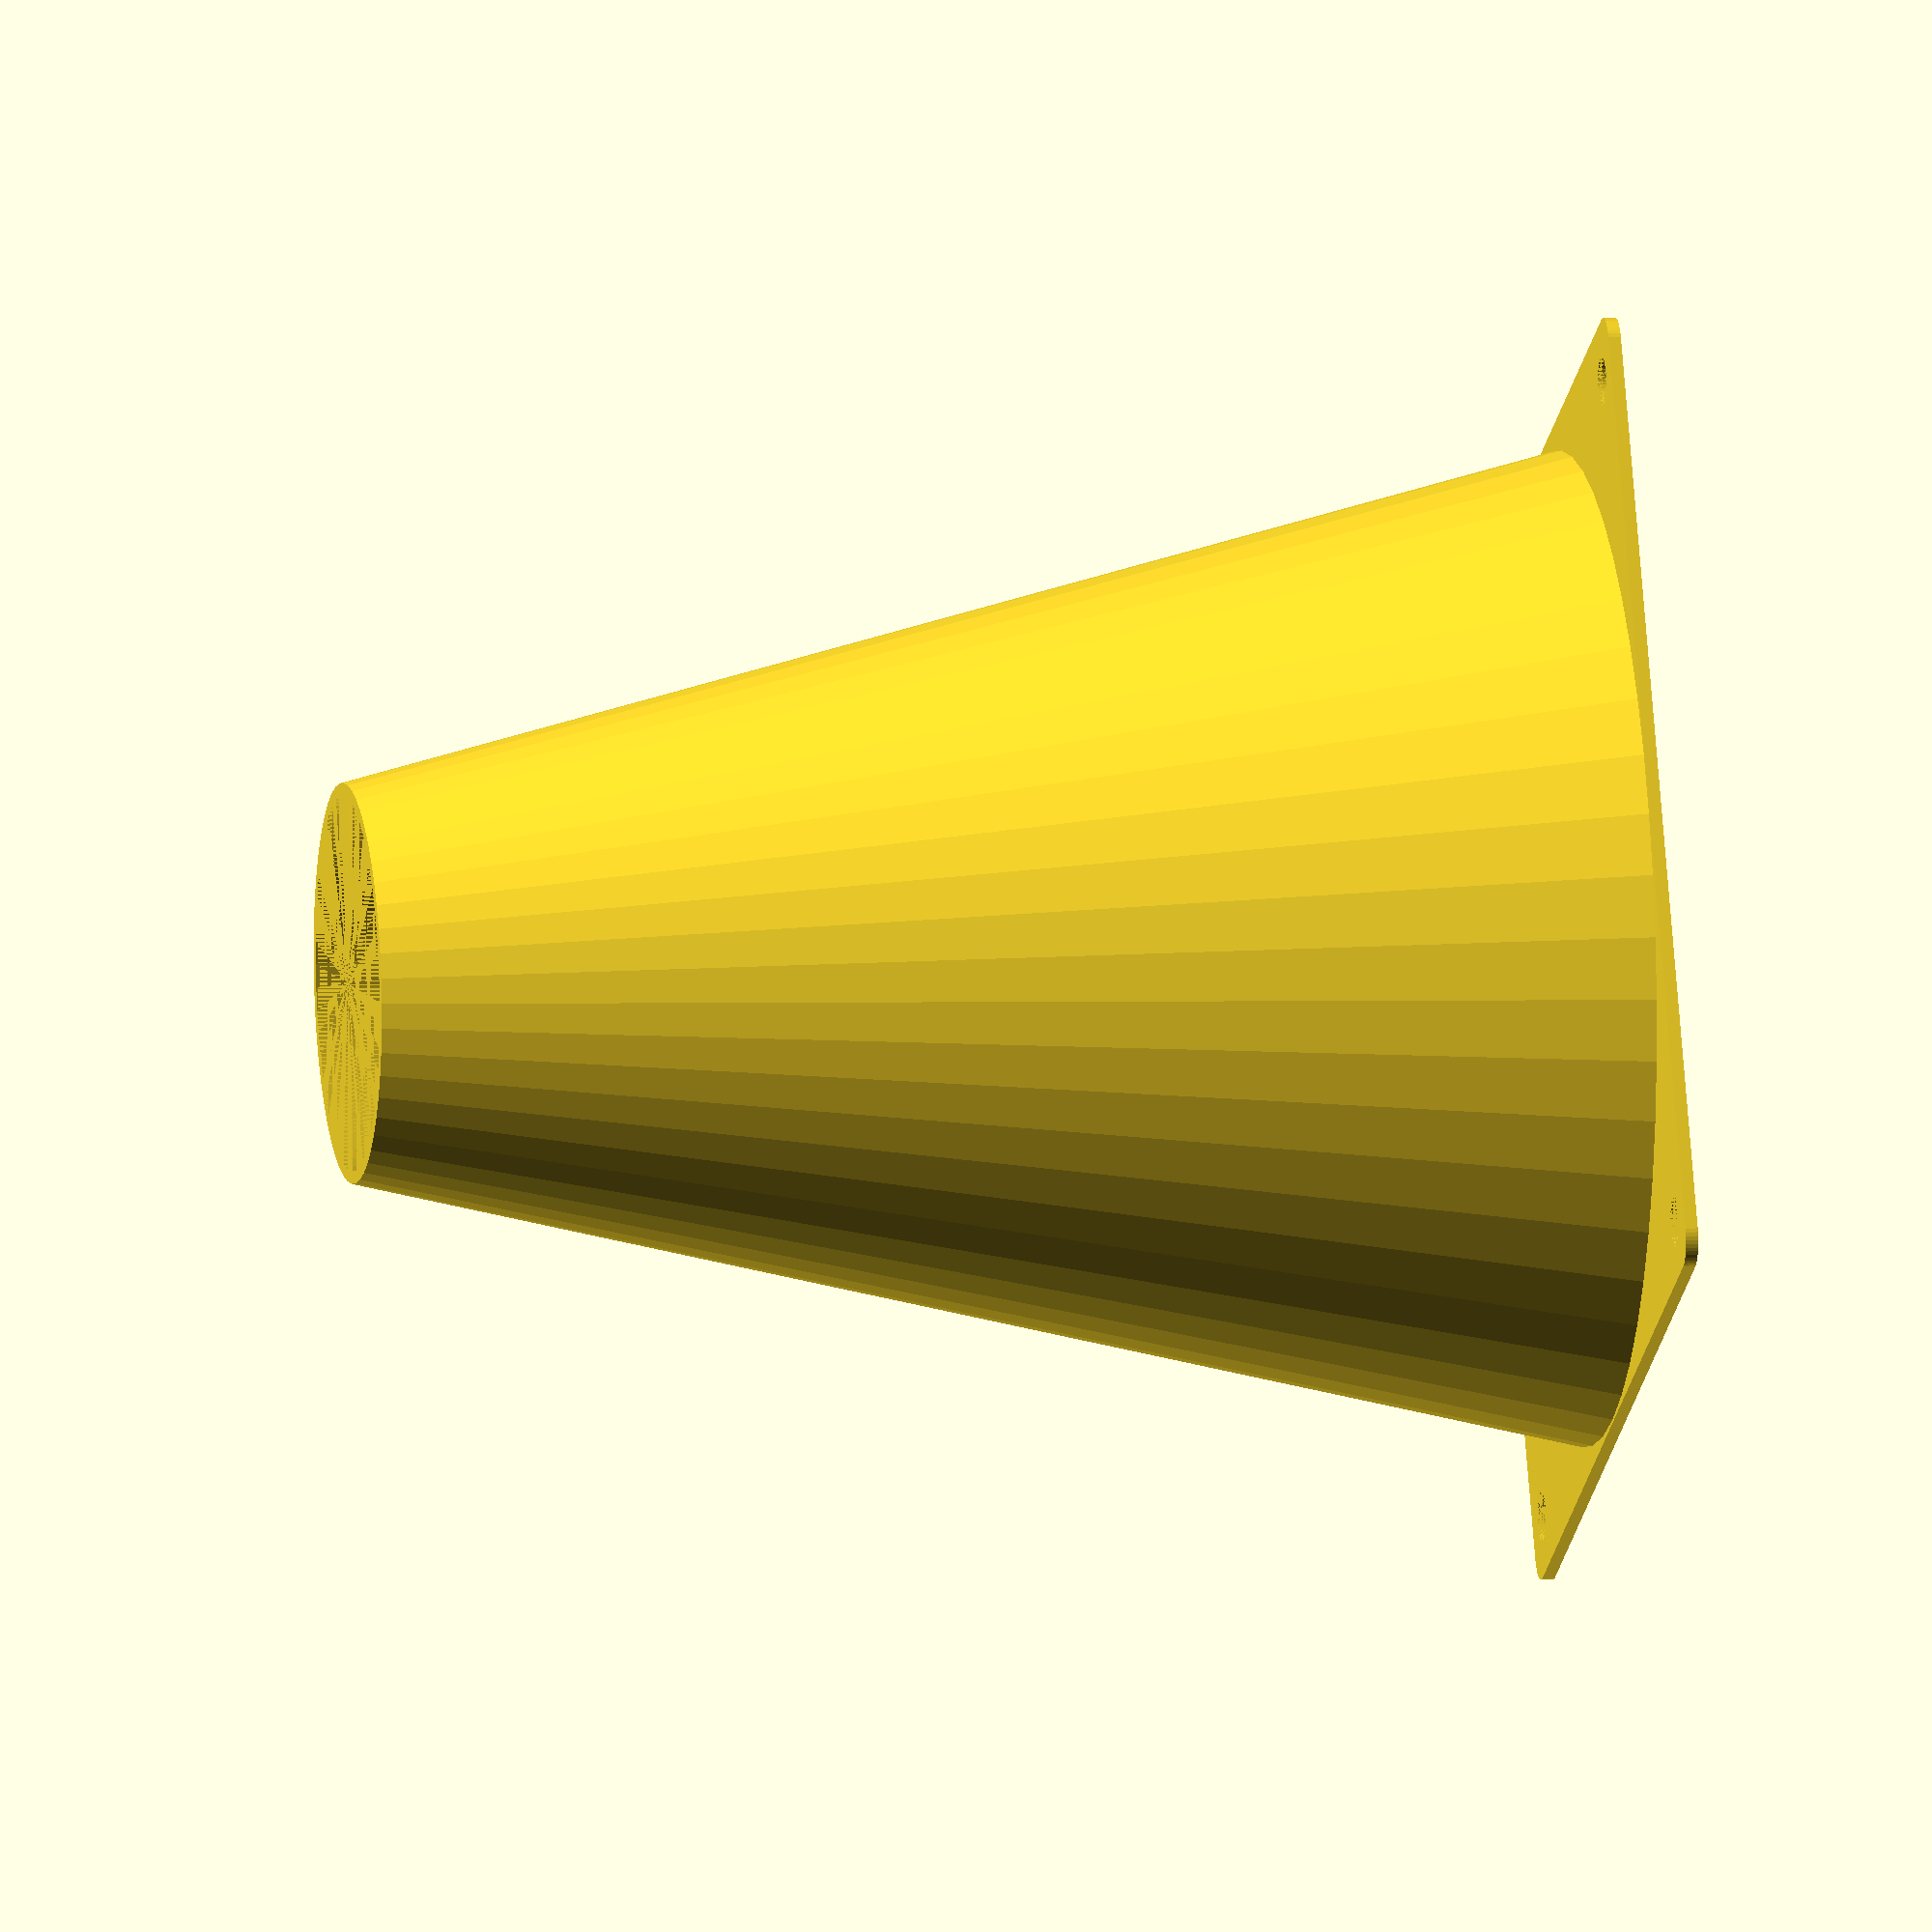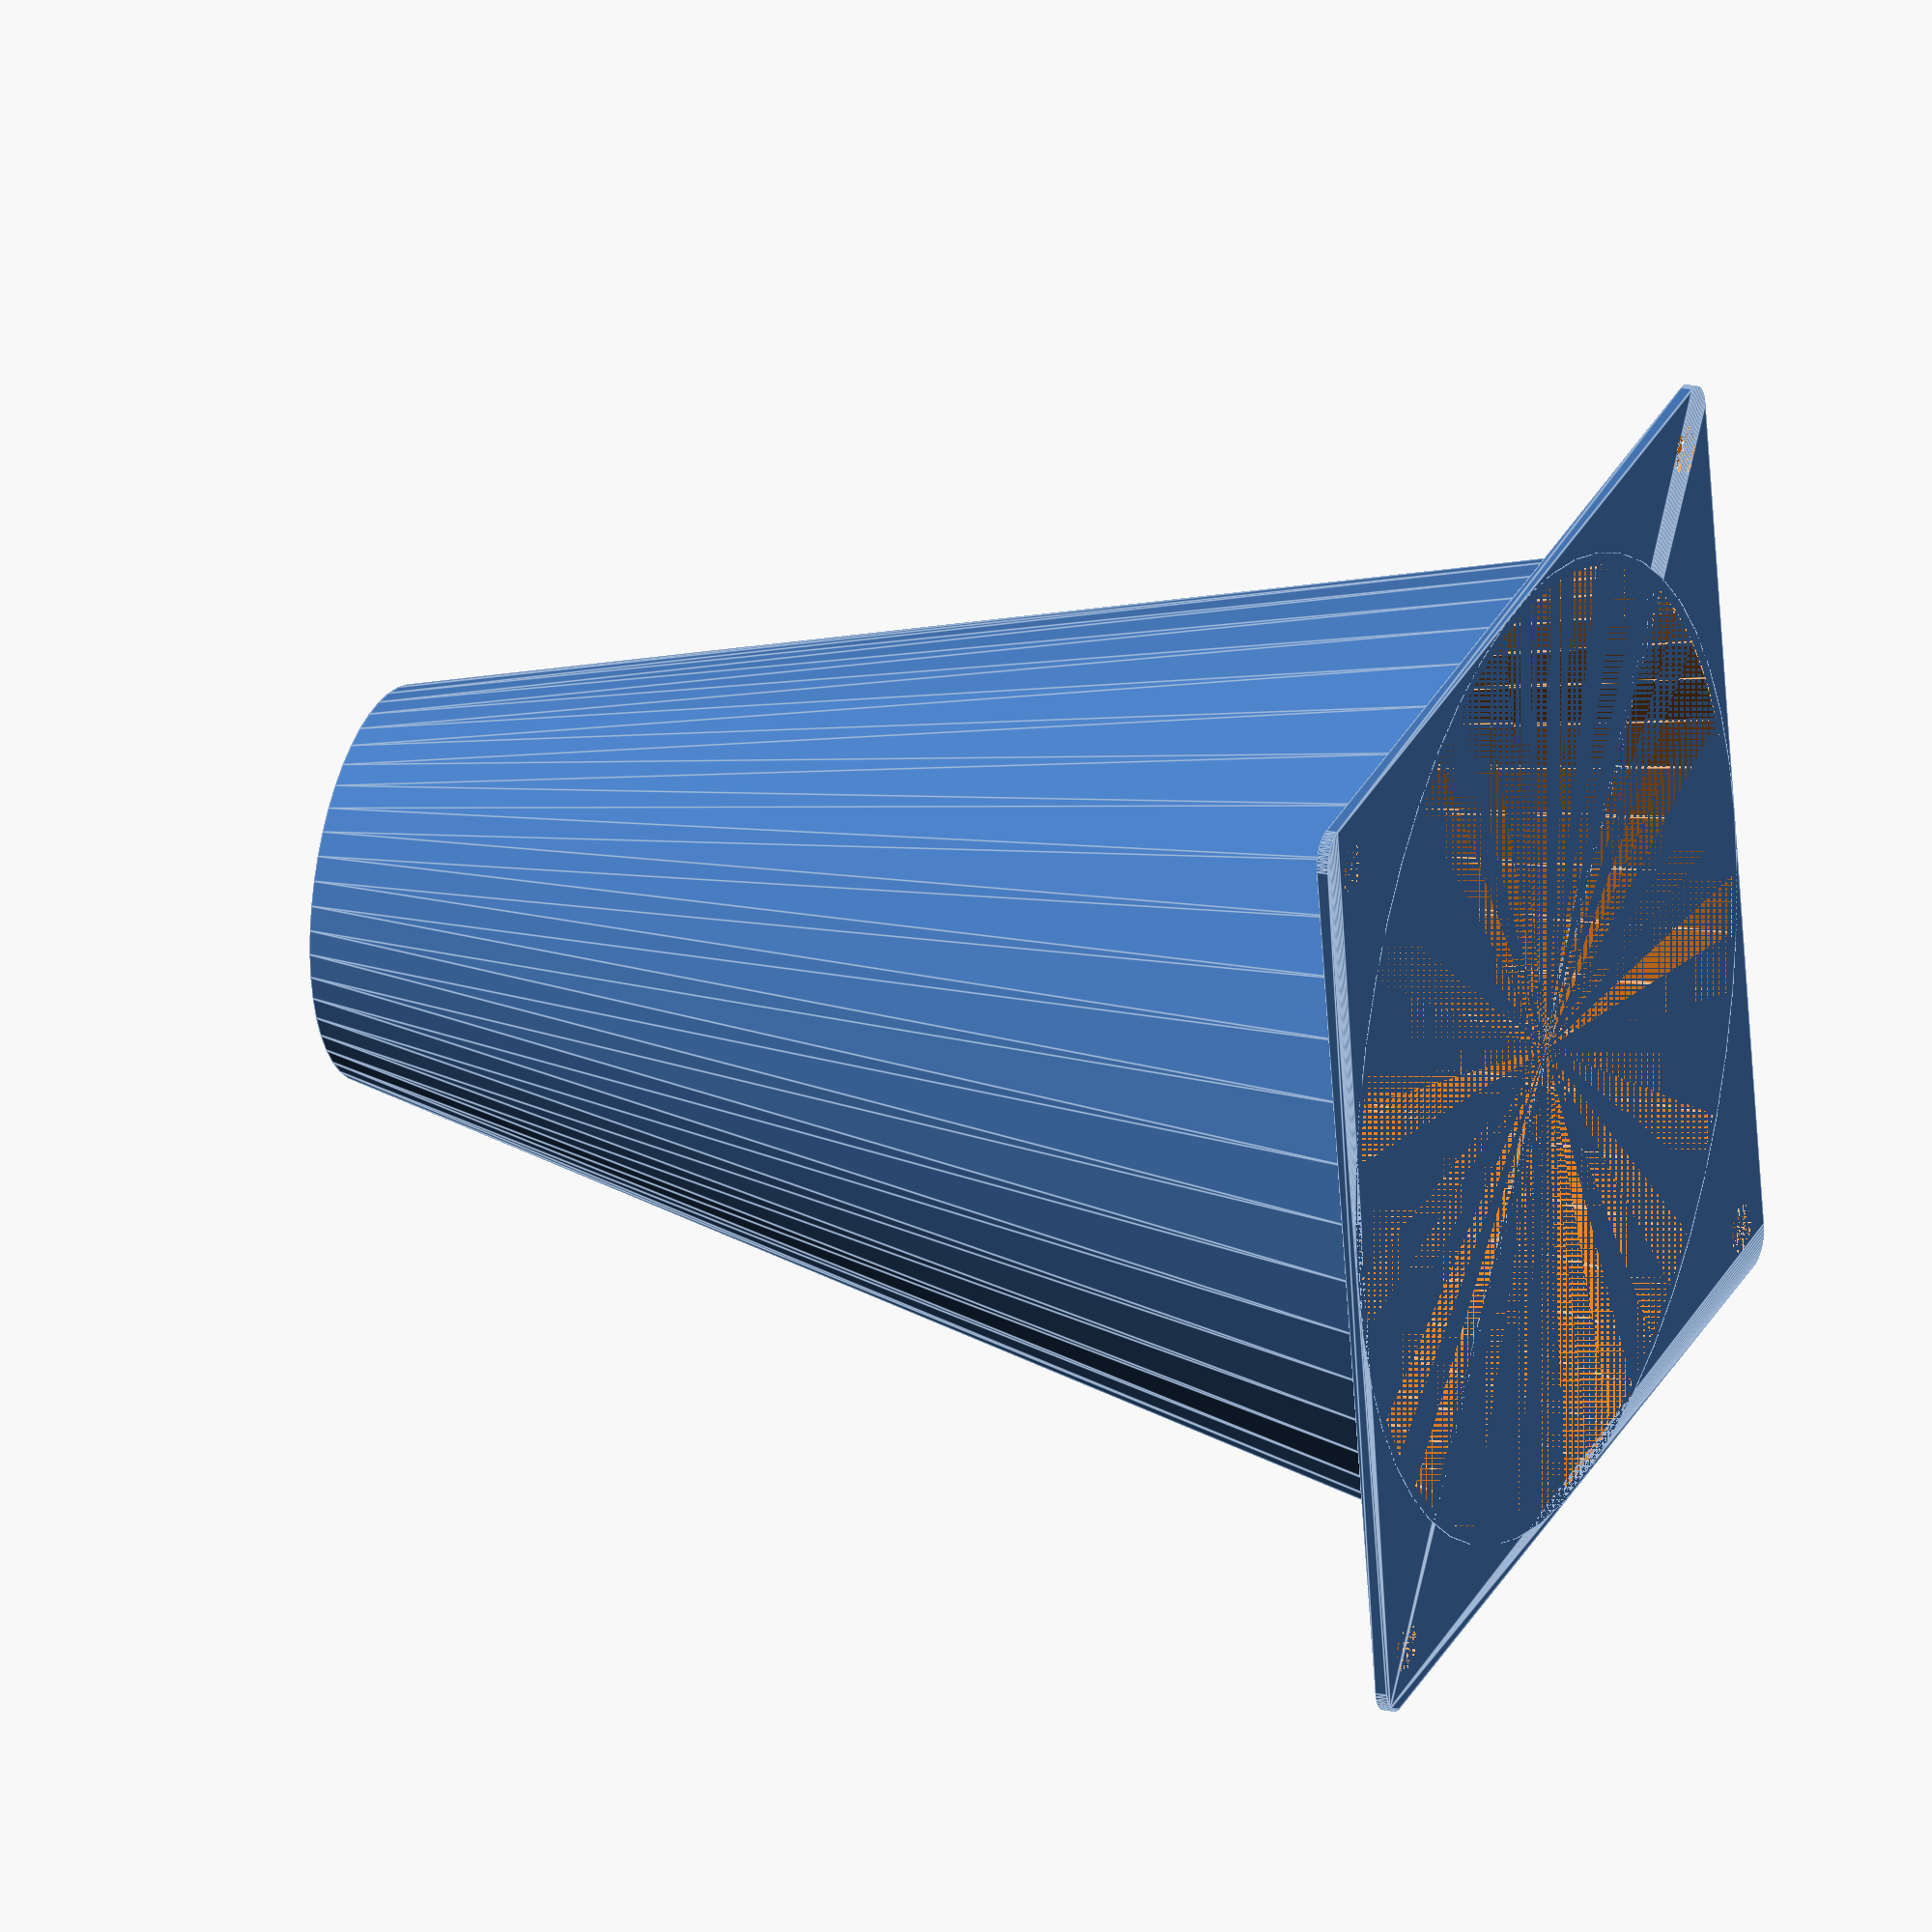
<openscad>
WIDTH = 80;
THICKNESS = 1;
HEIGHT = 100;
FAN_DIA = WIDTH - 2 * THICKNESS;
FAN_MOUNT_HOLE_SPACING = 71;
FAN_MOUNT_HOLE_DIA = 4;
OUTLET_DIA = 30;
CORNER_DIA = 5;

$fn = 50;

module mounting_holes(spacing, thickness, dia) {
    for(i = [-1, 1]) {
        for(j = [-1, 1]) {
            translate([i * spacing/2, j * spacing/2, 0])
            cylinder(d = dia, h = thickness);
        }
    }
}

module rounded_square(width, thickness, corner_dia) {
    hull() {
        mounting_holes(width - corner_dia, thickness, corner_dia);
    }
}

difference() {
    union() {
        rounded_square(WIDTH, THICKNESS, CORNER_DIA);
        cylinder(d1 = WIDTH, d2 = OUTLET_DIA + 2 * THICKNESS, h = HEIGHT);
    }
    mounting_holes(FAN_MOUNT_HOLE_SPACING, THICKNESS, FAN_MOUNT_HOLE_DIA);
    cylinder(d1 = FAN_DIA, d2 = OUTLET_DIA, h = HEIGHT);
}
</openscad>
<views>
elev=170.6 azim=61.4 roll=99.8 proj=o view=wireframe
elev=339.7 azim=9.4 roll=112.4 proj=o view=edges
</views>
